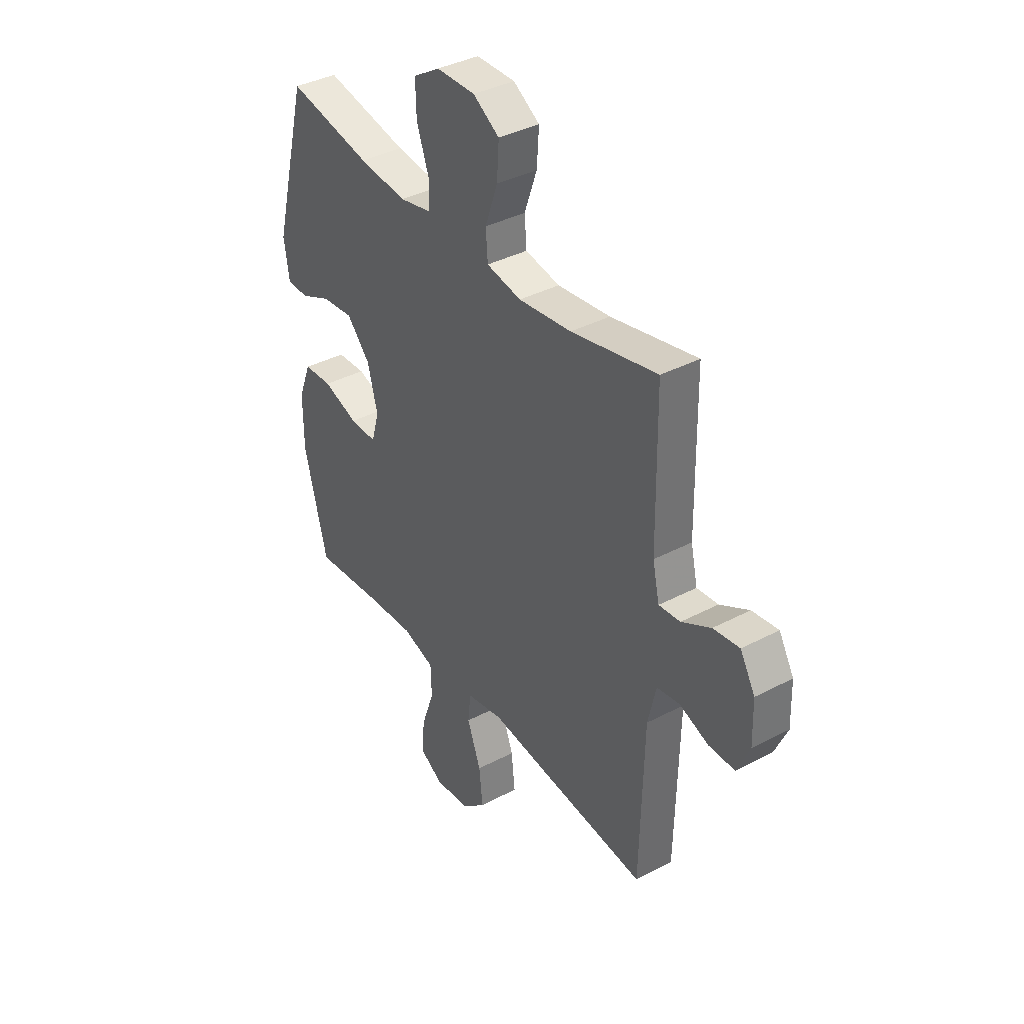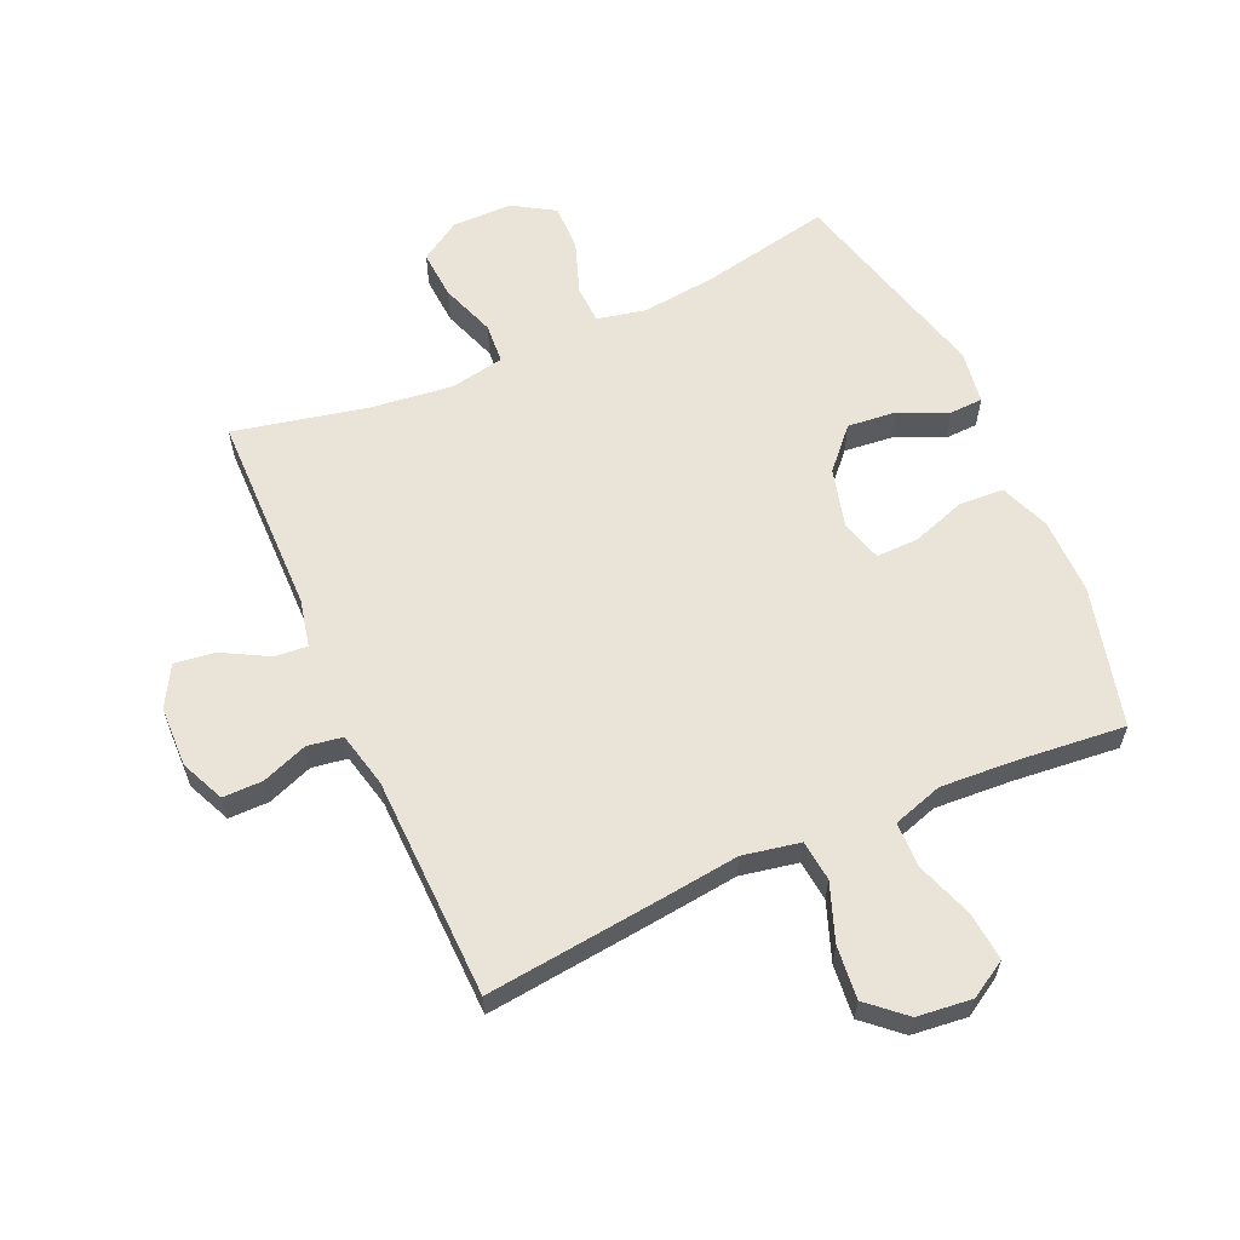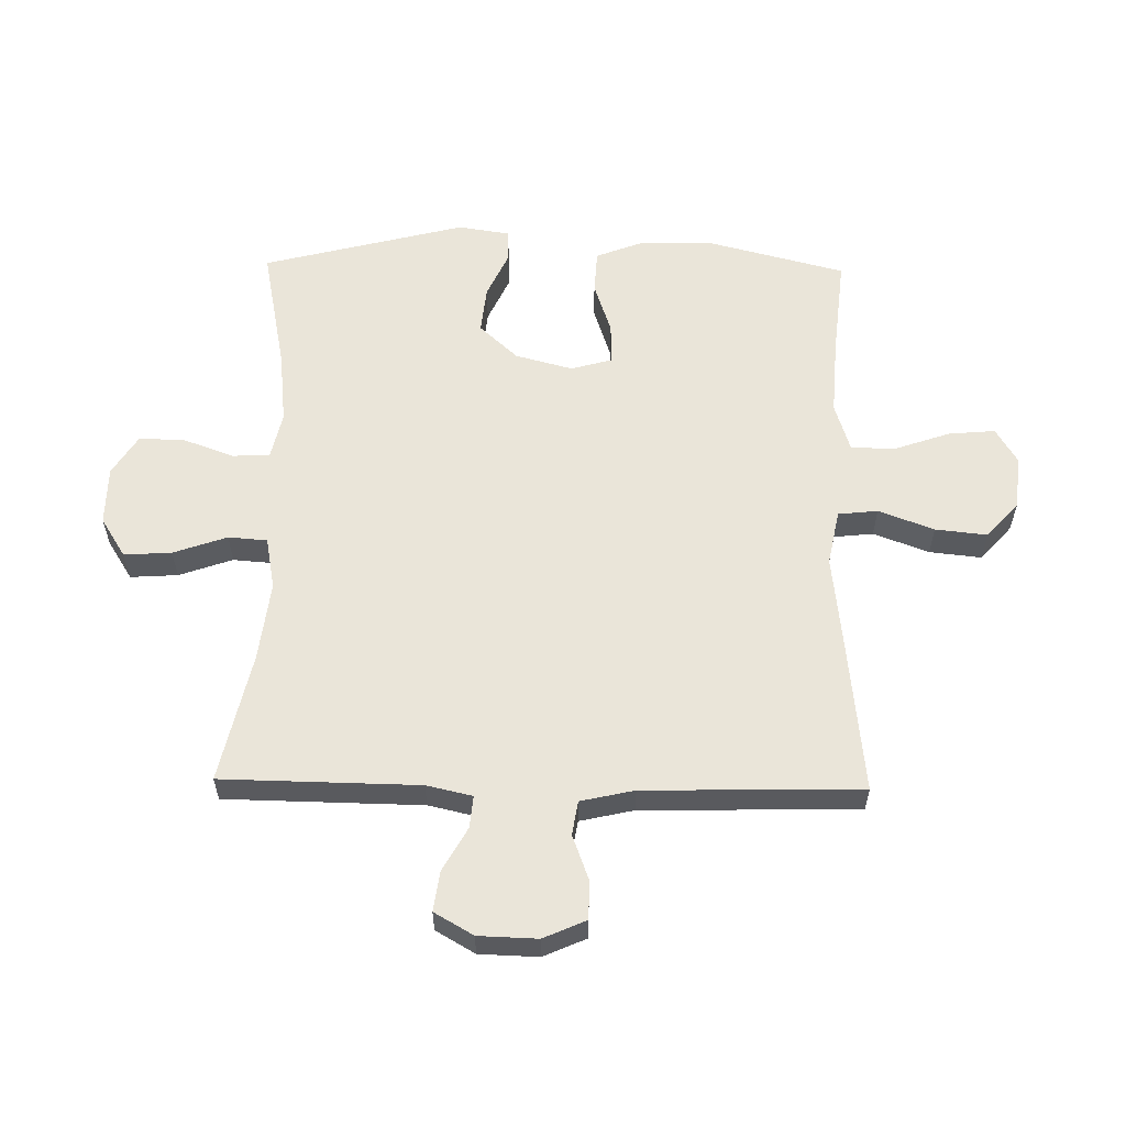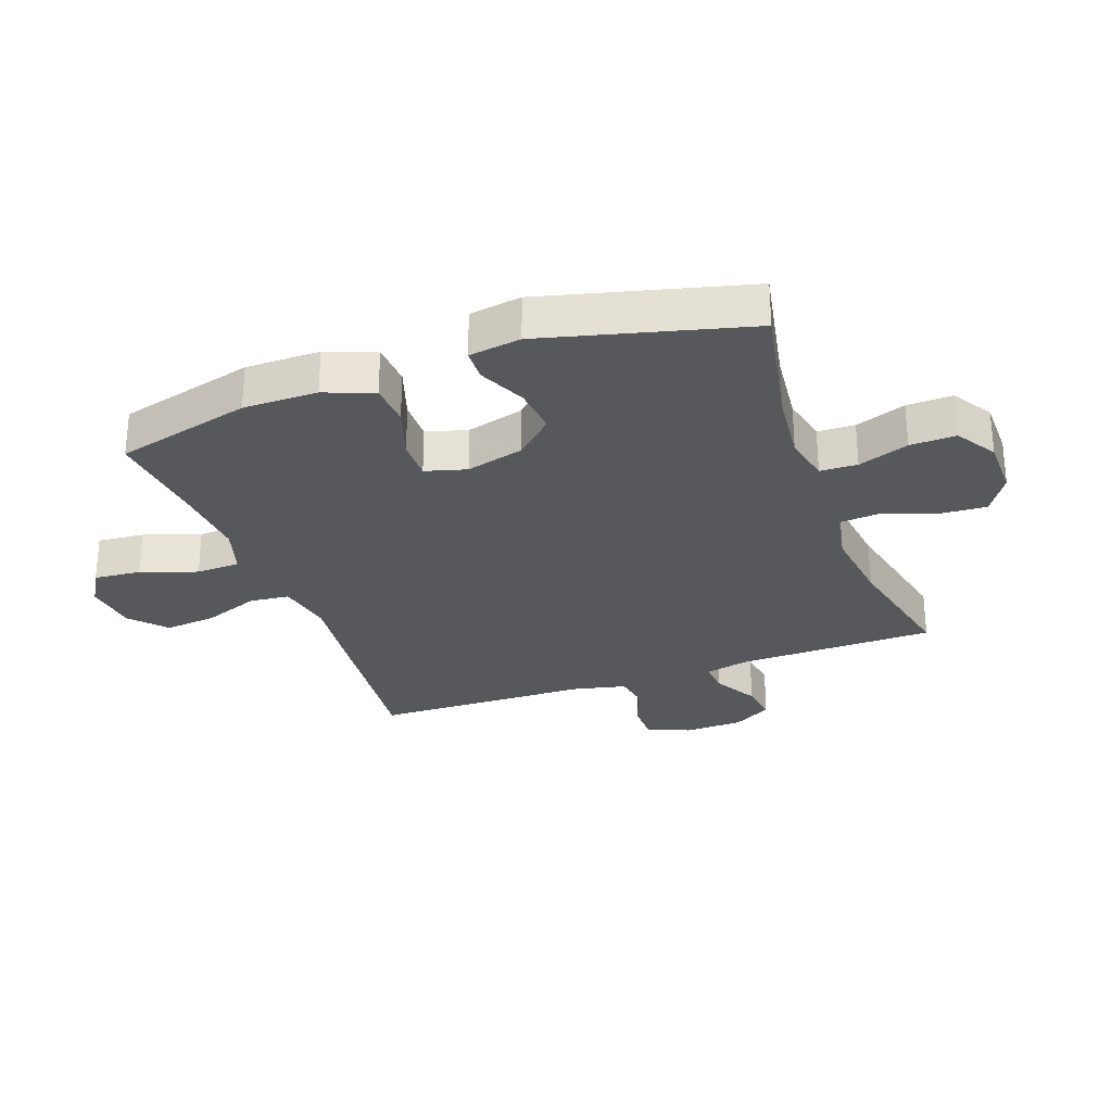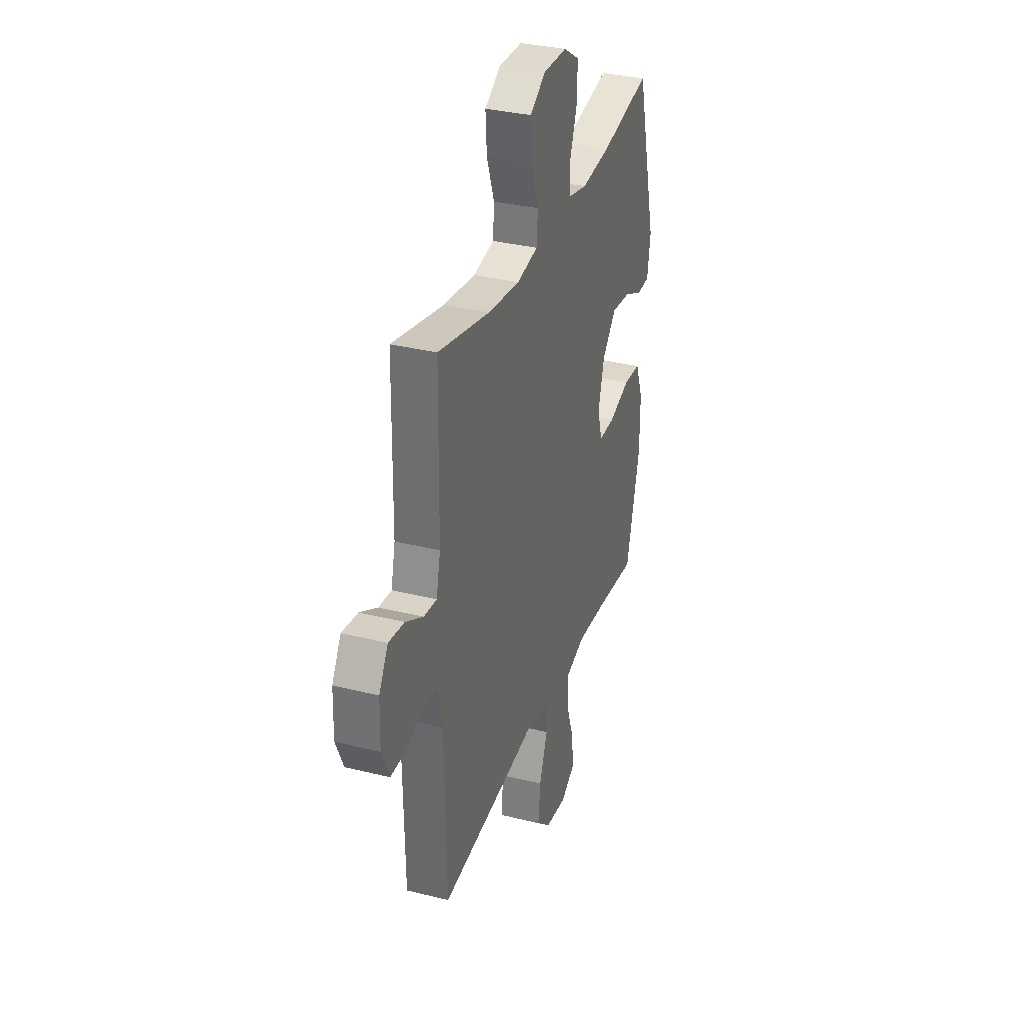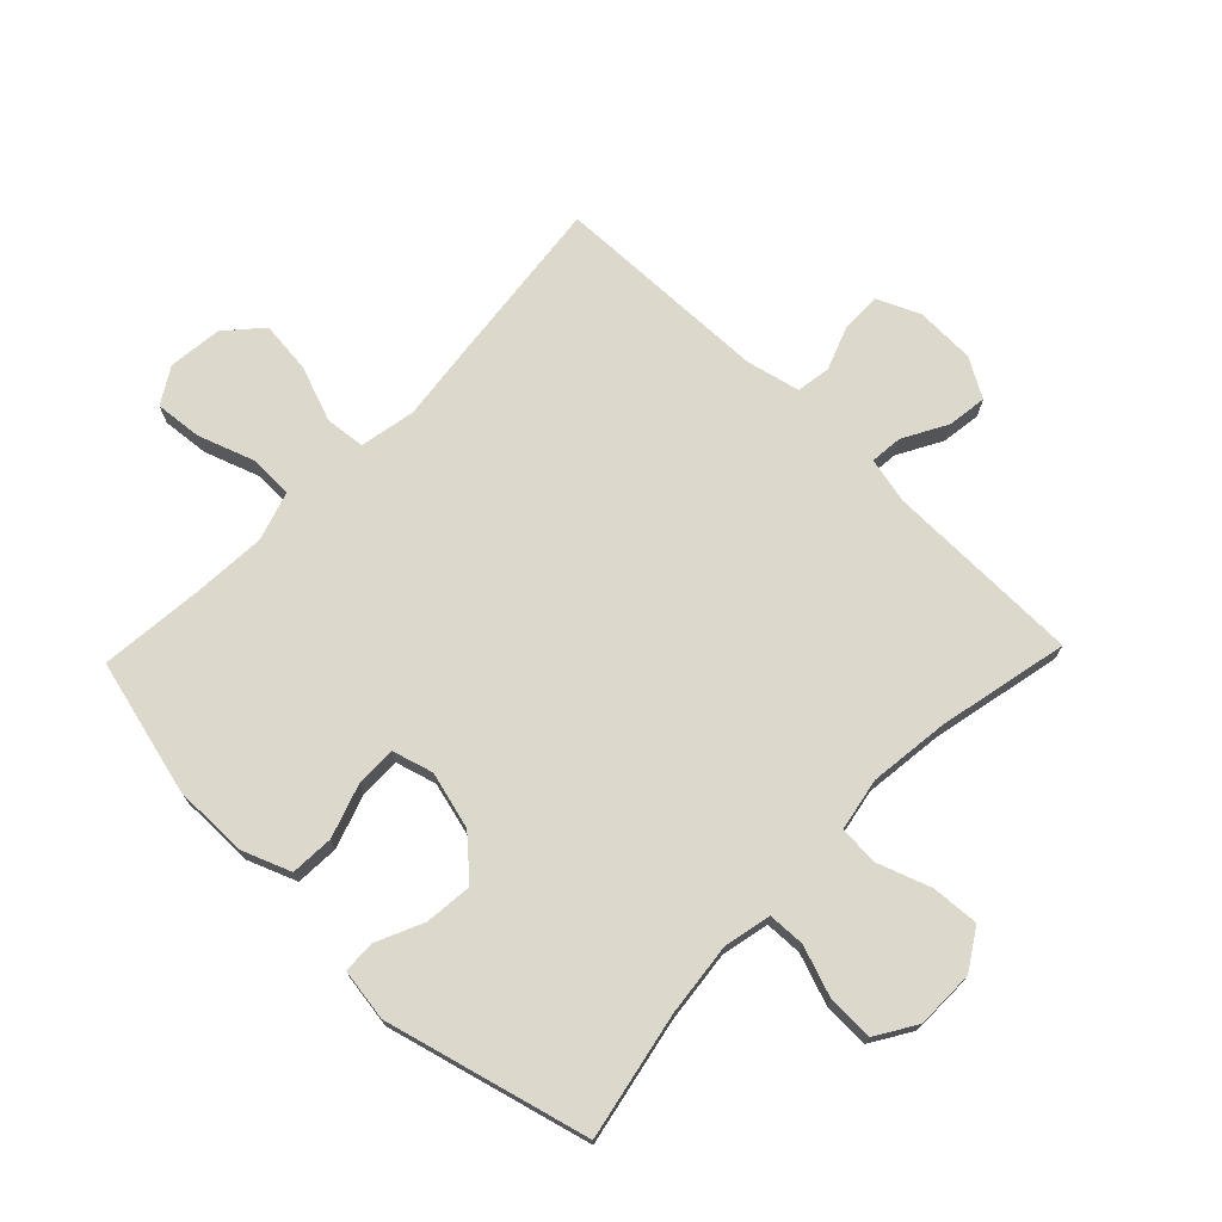
<metadata>
{"format":"obj","ext":"obj","renderer":"f3d","projection":"perspective","resolution":1024,"background":"white","views":[{"elev":38.1,"azim":56.2,"up":"+Z"},{"elev":60.8,"azim":155.8,"up":"+Y"},{"elev":58.5,"azim":91.0,"up":"+Y"},{"elev":-28.4,"azim":-70.0,"up":"+Y"},{"elev":33.2,"azim":108.9,"up":"+Z"},{"elev":72.7,"azim":-46.1,"up":"+Y"}]}
</metadata>
<code>
v -0.5 0.07 -0.5
v -0.557 0.07 -0.277
v -0.557 0.07 -0.155
v -0.526 0.07 -0.075
v -0.455 0.07 -0.071
v -0.368 0.07 -0.1
v -0.301 0.07 -0.101
v -0.282 0.07 -0.034
v -0.307 0.07 0.06
v -0.365 0.07 0.123
v -0.443 0.07 0.115
v -0.52 0.07 0.08
v -0.573 0.07 0.082
v -0.586 0.07 0.167
v -0.5 0.07 0.5
v -0.293 0.07 0.459
v -0.174 0.07 0.446
v -0.096 0.07 0.463
v -0.094 0.07 0.524
v -0.124 0.07 0.607
v -0.126 0.07 0.682
v -0.06 0.07 0.723
v 0.036 0.07 0.724
v 0.101 0.07 0.683
v 0.096 0.07 0.605
v 0.065 0.07 0.517
v 0.07 0.07 0.453
v 0.156 0.07 0.437
v 0.287 0.07 0.453
v 0.5 0.07 0.5
v 0.505 0.07 0.177
v 0.522 0.07 0.102
v 0.575 0.07 0.107
v 0.647 0.07 0.147
v 0.712 0.07 0.156
v 0.749 0.07 0.092
v 0.752 0.07 -0.005
v 0.721 0.07 -0.075
v 0.657 0.07 -0.075
v 0.584 0.07 -0.048
v 0.528 0.07 -0.057
v 0.508 0.07 -0.145
v 0.5 0.07 -0.5
v 0.232 0.07 -0.471
v 0.094 0.07 -0.455
v 0.003 0.07 -0.473
v -0.004 0.07 -0.538
v 0.03 0.07 -0.629
v 0.039 0.07 -0.714
v -0.019 0.07 -0.766
v -0.107 0.07 -0.776
v -0.166 0.07 -0.741
v -0.159 0.07 -0.664
v -0.127 0.07 -0.572
v -0.129 0.07 -0.5
v -0.209 0.07 -0.475
v -0.332 0.07 -0.483
v -0.5 0 -0.5
v -0.557 0 -0.277
v -0.557 0 -0.155
v -0.526 0 -0.075
v -0.455 0 -0.071
v -0.368 0 -0.1
v -0.301 0 -0.101
v -0.282 0 -0.034
v -0.307 0 0.06
v -0.365 0 0.123
v -0.443 0 0.115
v -0.52 0 0.08
v -0.573 0 0.082
v -0.586 0 0.167
v -0.5 0 0.5
v -0.293 0 0.459
v -0.174 0 0.446
v -0.096 0 0.463
v -0.094 0 0.524
v -0.124 0 0.607
v -0.126 0 0.682
v -0.06 0 0.723
v 0.036 0 0.724
v 0.101 0 0.683
v 0.096 0 0.605
v 0.065 0 0.517
v 0.07 0 0.453
v 0.156 0 0.437
v 0.287 0 0.453
v 0.5 0 0.5
v 0.505 0 0.177
v 0.522 0 0.102
v 0.575 0 0.107
v 0.647 0 0.147
v 0.712 0 0.156
v 0.749 0 0.092
v 0.752 0 -0.005
v 0.721 0 -0.075
v 0.657 0 -0.075
v 0.584 0 -0.048
v 0.528 0 -0.057
v 0.508 0 -0.145
v 0.5 0 -0.5
v 0.232 0 -0.471
v 0.094 0 -0.455
v 0.003 0 -0.473
v -0.004 0 -0.538
v 0.03 0 -0.629
v 0.039 0 -0.714
v -0.019 0 -0.766
v -0.107 0 -0.776
v -0.166 0 -0.741
v -0.159 0 -0.664
v -0.127 0 -0.572
v -0.129 0 -0.5
v -0.209 0 -0.475
v -0.332 0 -0.483
f 51 52 53 54
f 51 54 55
f 50 51 55
f 47 48 49 50
f 47 50 55
f 46 47 55 56
f 42 43 44 45
f 41 42 45 46
f 37 38 39 40
f 37 40 41
f 36 37 41
f 33 34 35 36
f 32 33 36 41
f 31 32 41 46
f 29 30 31 46
f 23 24 25 26
f 23 26 27
f 22 23 27
f 19 20 21 22
f 18 19 22 27
f 17 18 27 28
f 13 14 15 16
f 11 12 13 16
f 10 11 16 17
f 9 10 17 28
f 3 4 5 6
f 3 6 7
f 57 1 2 3
f 56 57 3 7
f 8 9 28 29
f 29 46 56
f 7 8 29 56
f 111 110 109 108
f 112 111 108
f 112 108 107
f 107 106 105 104
f 112 107 104
f 113 112 104 103
f 102 101 100 99
f 103 102 99 98
f 97 96 95 94
f 98 97 94
f 98 94 93
f 93 92 91 90
f 98 93 90 89
f 103 98 89 88
f 103 88 87 86
f 83 82 81 80
f 84 83 80
f 84 80 79
f 79 78 77 76
f 84 79 76 75
f 85 84 75 74
f 73 72 71 70
f 73 70 69 68
f 74 73 68 67
f 85 74 67 66
f 63 62 61 60
f 64 63 60
f 60 59 58 114
f 64 60 114 113
f 86 85 66 65
f 113 103 86
f 113 86 65 64
f 1 58 59 2
f 2 59 60 3
f 3 60 61 4
f 4 61 62 5
f 5 62 63 6
f 6 63 64 7
f 7 64 65 8
f 8 65 66 9
f 9 66 67 10
f 10 67 68 11
f 11 68 69 12
f 12 69 70 13
f 13 70 71 14
f 14 71 72 15
f 15 72 73 16
f 16 73 74 17
f 17 74 75 18
f 18 75 76 19
f 19 76 77 20
f 20 77 78 21
f 21 78 79 22
f 22 79 80 23
f 23 80 81 24
f 24 81 82 25
f 25 82 83 26
f 26 83 84 27
f 27 84 85 28
f 28 85 86 29
f 29 86 87 30
f 30 87 88 31
f 31 88 89 32
f 32 89 90 33
f 33 90 91 34
f 34 91 92 35
f 35 92 93 36
f 36 93 94 37
f 37 94 95 38
f 38 95 96 39
f 39 96 97 40
f 40 97 98 41
f 41 98 99 42
f 42 99 100 43
f 43 100 101 44
f 44 101 102 45
f 45 102 103 46
f 46 103 104 47
f 47 104 105 48
f 48 105 106 49
f 49 106 107 50
f 50 107 108 51
f 51 108 109 52
f 52 109 110 53
f 53 110 111 54
f 54 111 112 55
f 55 112 113 56
f 56 113 114 57
f 57 114 58 1

</code>
